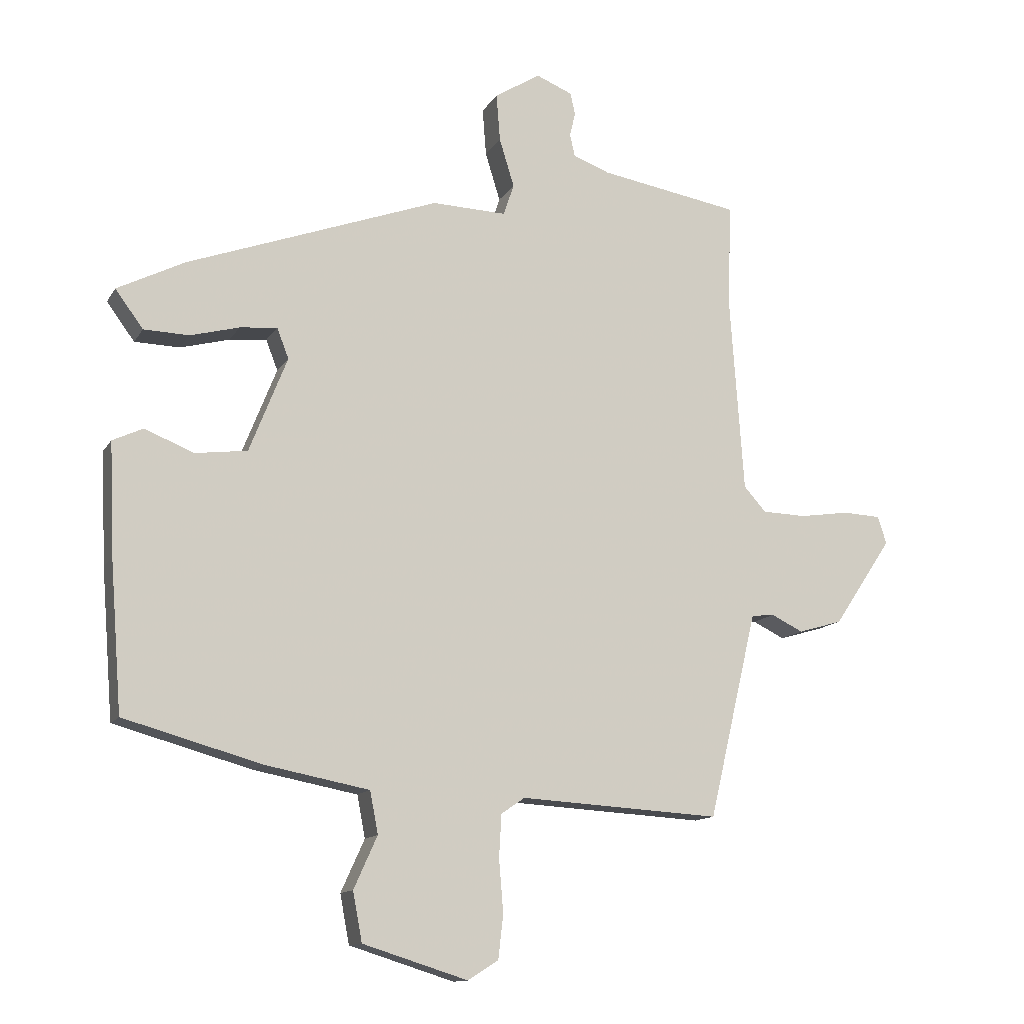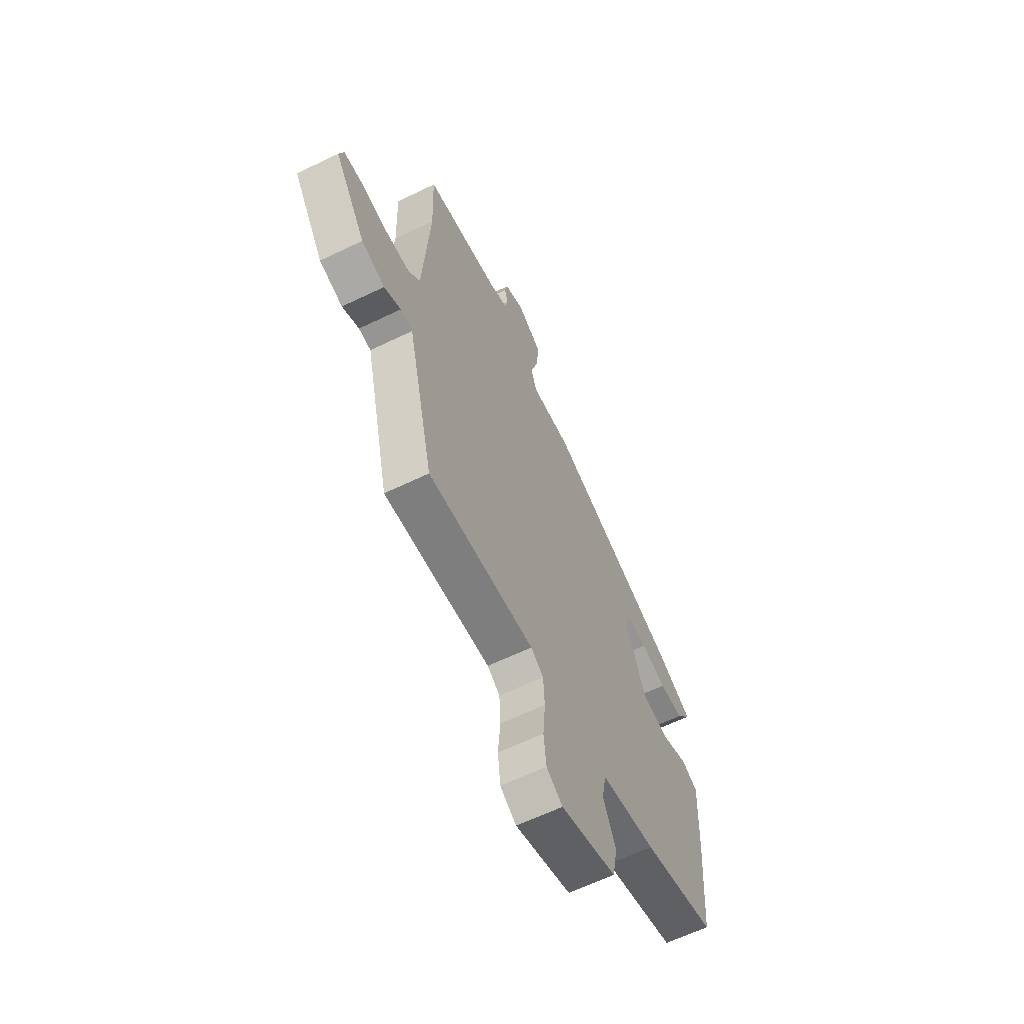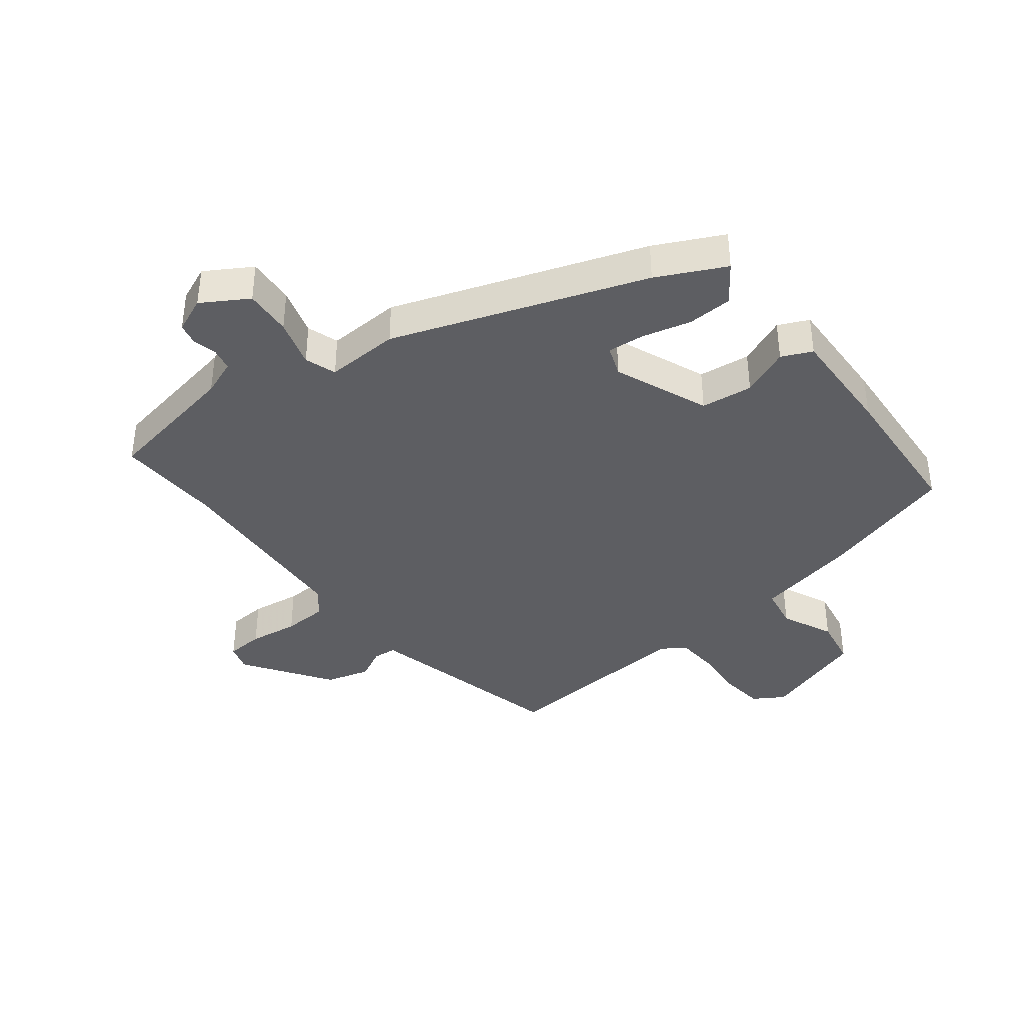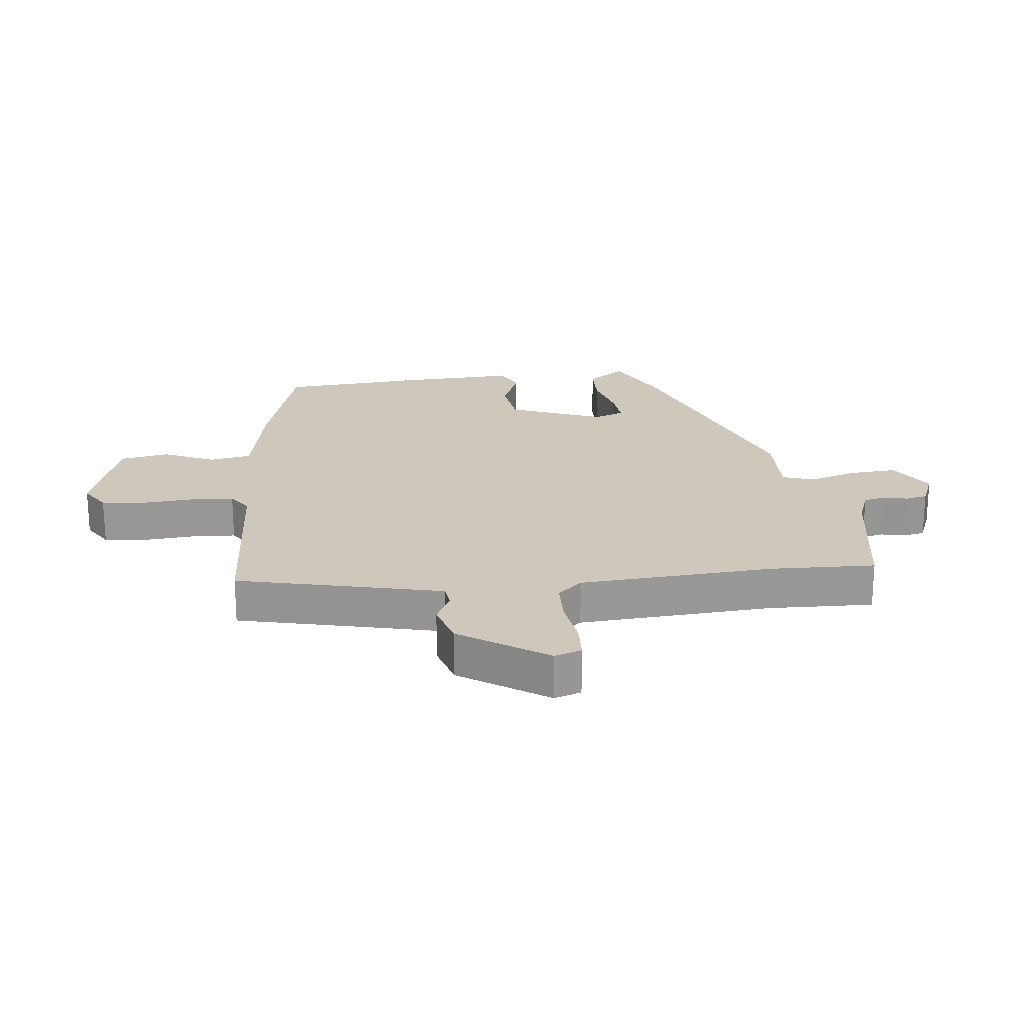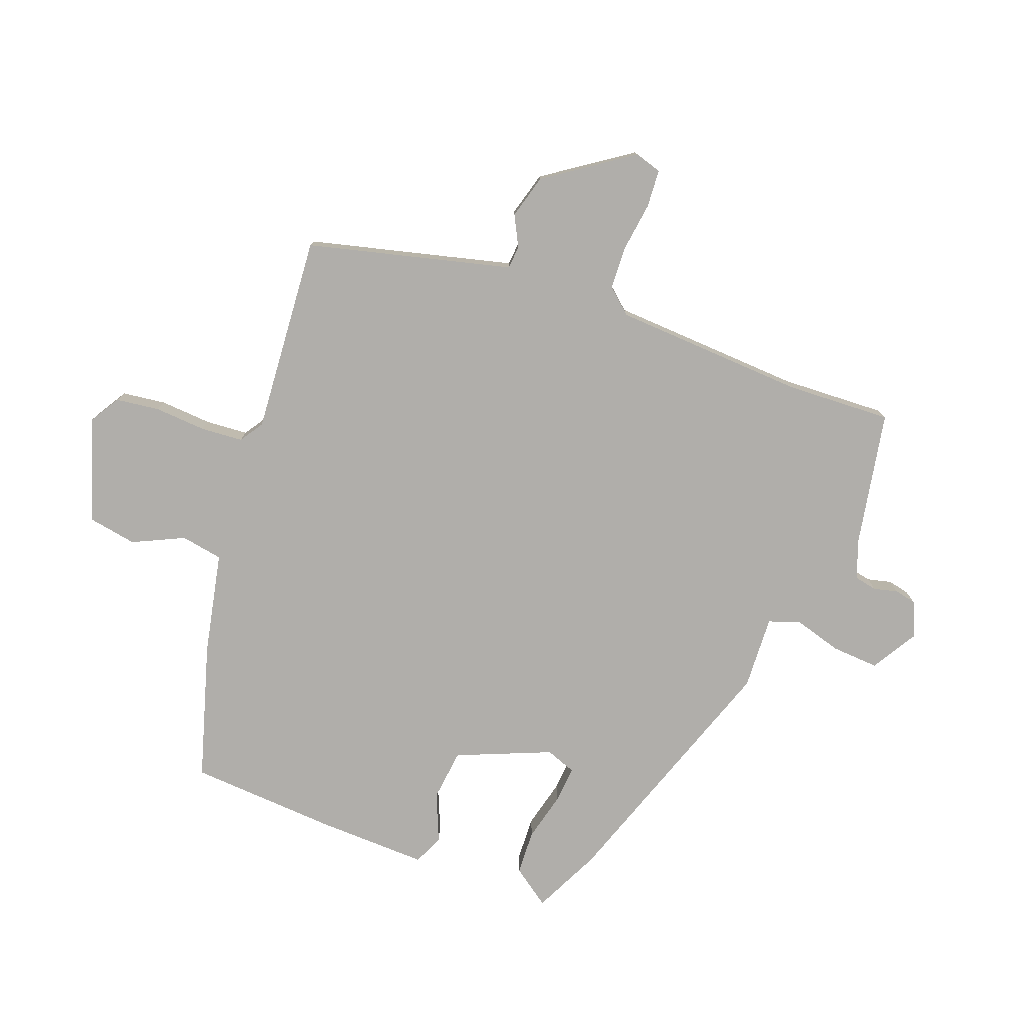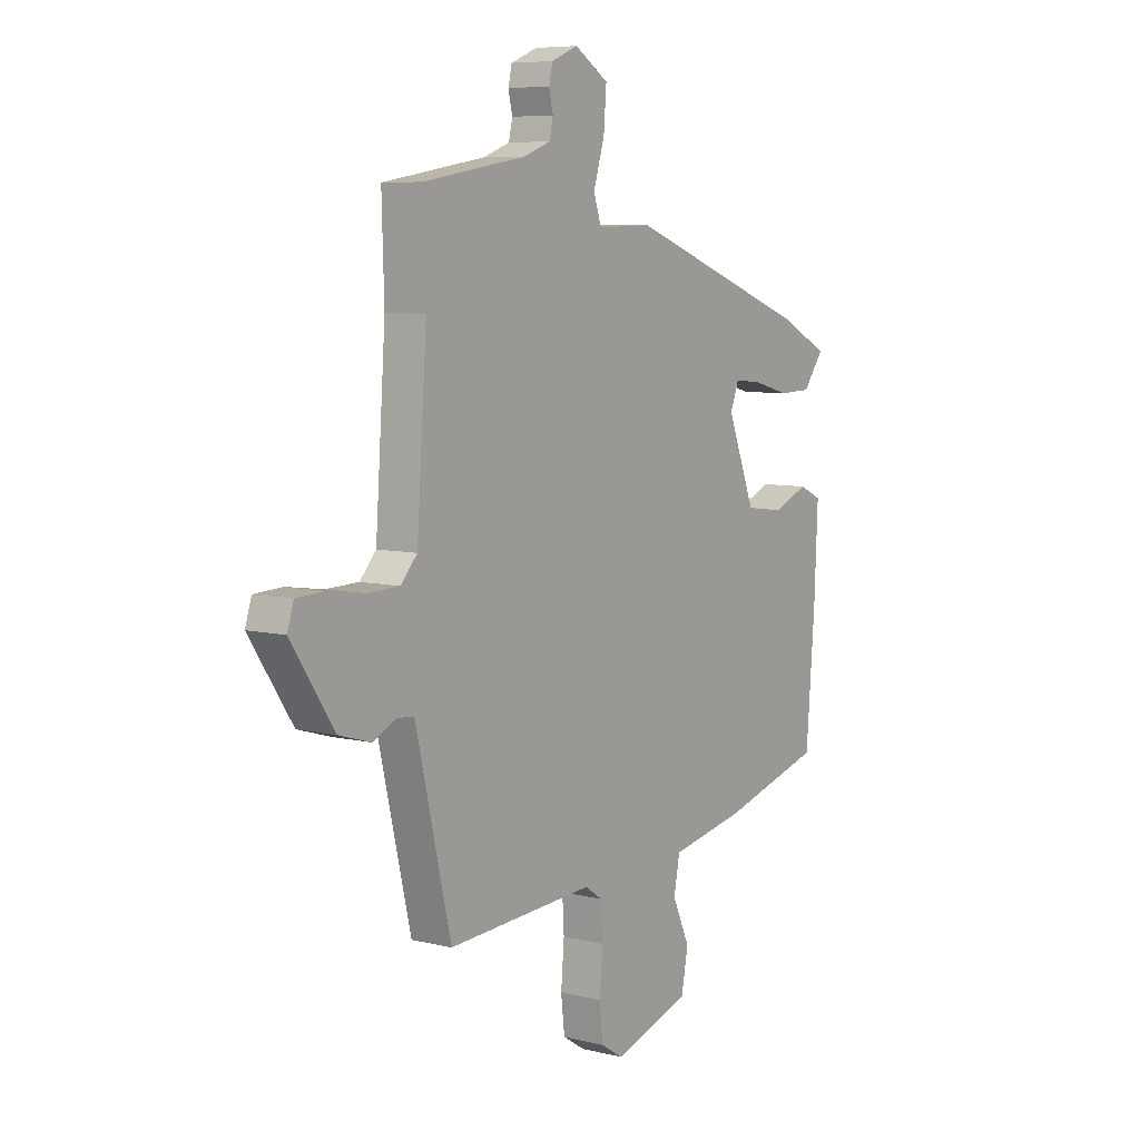
<metadata>
{"format":"obj","ext":"obj","renderer":"f3d","projection":"perspective","resolution":1024,"background":"white","views":[{"elev":-12.7,"azim":160.1,"up":"+Z"},{"elev":-62.4,"azim":-63.9,"up":"+Z"},{"elev":-38.9,"azim":38.5,"up":"+Y"},{"elev":21.9,"azim":-96.3,"up":"+Y"},{"elev":-77.8,"azim":-109.6,"up":"+Y"},{"elev":7.2,"azim":-54.9,"up":"+Z"}]}
</metadata>
<code>
v 0.436 0.07 0.309
v 0.545 0.07 0.254
v 0.5 0.07 0.193
v 0.427 0.07 0.191
v 0.348 0.07 0.212
v 0.288 0.07 0.218
v 0.269 0.07 0.169
v 0.33 0.07 0.015
v 0.414 0.07 0.004
v 0.493 0.07 0.036
v 0.542 0.07 0.013
v 0.534 0.07 -0.167
v 0.515 0.07 -0.408
v 0.293 0.07 -0.47
v 0.126 0.07 -0.502
v 0.113 0.07 -0.57
v 0.151 0.07 -0.654
v 0.136 0.07 -0.733
v -0.033 0.07 -0.786
v -0.082 0.07 -0.755
v -0.09 0.07 -0.684
v -0.083 0.07 -0.6
v -0.087 0.07 -0.531
v -0.125 0.07 -0.505
v -0.448 0.07 -0.524
v -0.5 0.07 -0.302
v -0.526 0.07 -0.192
v -0.563 0.07 -0.188
v -0.614 0.07 -0.213
v -0.685 0.07 -0.192
v -0.779 0.07 -0.051
v -0.765 0.07 -0.007
v -0.704 0.07 -0.004
v -0.624 0.07 -0.016
v -0.553 0.07 -0.014
v -0.517 0.07 0.026
v -0.495 0.07 0.34
v -0.5 0.07 0.511
v -0.275 0.07 0.549
v -0.216 0.07 0.571
v -0.208 0.07 0.607
v -0.217 0.07 0.646
v -0.209 0.07 0.681
v -0.151 0.07 0.705
v -0.077 0.07 0.659
v -0.083 0.07 0.582
v -0.107 0.07 0.504
v -0.09 0.07 0.453
v 0.03 0.07 0.457
v 0.436 0 0.309
v 0.545 0 0.254
v 0.5 0 0.193
v 0.427 0 0.191
v 0.348 0 0.212
v 0.288 0 0.218
v 0.269 0 0.169
v 0.33 0 0.015
v 0.414 0 0.004
v 0.493 0 0.036
v 0.542 0 0.013
v 0.534 0 -0.167
v 0.515 0 -0.408
v 0.293 0 -0.47
v 0.126 0 -0.502
v 0.113 0 -0.57
v 0.151 0 -0.654
v 0.136 0 -0.733
v -0.033 0 -0.786
v -0.082 0 -0.755
v -0.09 0 -0.684
v -0.083 0 -0.6
v -0.087 0 -0.531
v -0.125 0 -0.505
v -0.448 0 -0.524
v -0.5 0 -0.302
v -0.526 0 -0.192
v -0.563 0 -0.188
v -0.614 0 -0.213
v -0.685 0 -0.192
v -0.779 0 -0.051
v -0.765 0 -0.007
v -0.704 0 -0.004
v -0.624 0 -0.016
v -0.553 0 -0.014
v -0.517 0 0.026
v -0.495 0 0.34
v -0.5 0 0.511
v -0.275 0 0.549
v -0.216 0 0.571
v -0.208 0 0.607
v -0.217 0 0.646
v -0.209 0 0.681
v -0.151 0 0.705
v -0.077 0 0.659
v -0.083 0 0.582
v -0.107 0 0.504
v -0.09 0 0.453
v 0.03 0 0.457
f 3 4 5
f 2 3 5
f 1 2 5
f 49 1 5
f 48 49 5
f 45 46 47
f 44 45 47
f 43 44 47
f 42 43 47
f 41 42 47
f 40 41 47 48
f 39 40 48
f 48 5 6
f 39 48 6
f 38 39 6
f 37 38 6
f 32 33 34
f 31 32 34
f 30 31 34
f 29 30 34
f 28 29 34
f 27 28 34 35
f 26 27 35 36
f 37 6 7
f 36 37 7
f 26 36 7
f 25 26 7
f 24 25 7
f 20 21 22
f 19 20 22
f 18 19 22
f 17 18 22
f 16 17 22
f 15 16 22 23
f 15 23 24
f 14 15 24
f 13 14 24
f 12 13 24
f 11 12 24
f 10 11 24
f 9 10 24
f 24 7 8
f 8 9 24
f 54 53 52
f 54 52 51
f 54 51 50
f 54 50 98
f 54 98 97
f 96 95 94
f 96 94 93
f 96 93 92
f 96 92 91
f 96 91 90
f 97 96 90 89
f 97 89 88
f 55 54 97
f 55 97 88
f 55 88 87
f 55 87 86
f 83 82 81
f 83 81 80
f 83 80 79
f 83 79 78
f 83 78 77
f 84 83 77 76
f 85 84 76 75
f 56 55 86
f 56 86 85
f 56 85 75
f 56 75 74
f 56 74 73
f 71 70 69
f 71 69 68
f 71 68 67
f 71 67 66
f 71 66 65
f 72 71 65 64
f 73 72 64
f 73 64 63
f 73 63 62
f 73 62 61
f 73 61 60
f 73 60 59
f 73 59 58
f 57 56 73
f 73 58 57
f 1 50 51 2
f 2 51 52 3
f 3 52 53 4
f 4 53 54 5
f 5 54 55 6
f 6 55 56 7
f 7 56 57 8
f 8 57 58 9
f 9 58 59 10
f 10 59 60 11
f 11 60 61 12
f 12 61 62 13
f 13 62 63 14
f 14 63 64 15
f 15 64 65 16
f 16 65 66 17
f 17 66 67 18
f 18 67 68 19
f 19 68 69 20
f 20 69 70 21
f 21 70 71 22
f 22 71 72 23
f 23 72 73 24
f 24 73 74 25
f 25 74 75 26
f 26 75 76 27
f 27 76 77 28
f 28 77 78 29
f 29 78 79 30
f 30 79 80 31
f 31 80 81 32
f 32 81 82 33
f 33 82 83 34
f 34 83 84 35
f 35 84 85 36
f 36 85 86 37
f 37 86 87 38
f 38 87 88 39
f 39 88 89 40
f 40 89 90 41
f 41 90 91 42
f 42 91 92 43
f 43 92 93 44
f 44 93 94 45
f 45 94 95 46
f 46 95 96 47
f 47 96 97 48
f 48 97 98 49
f 49 98 50 1

</code>
